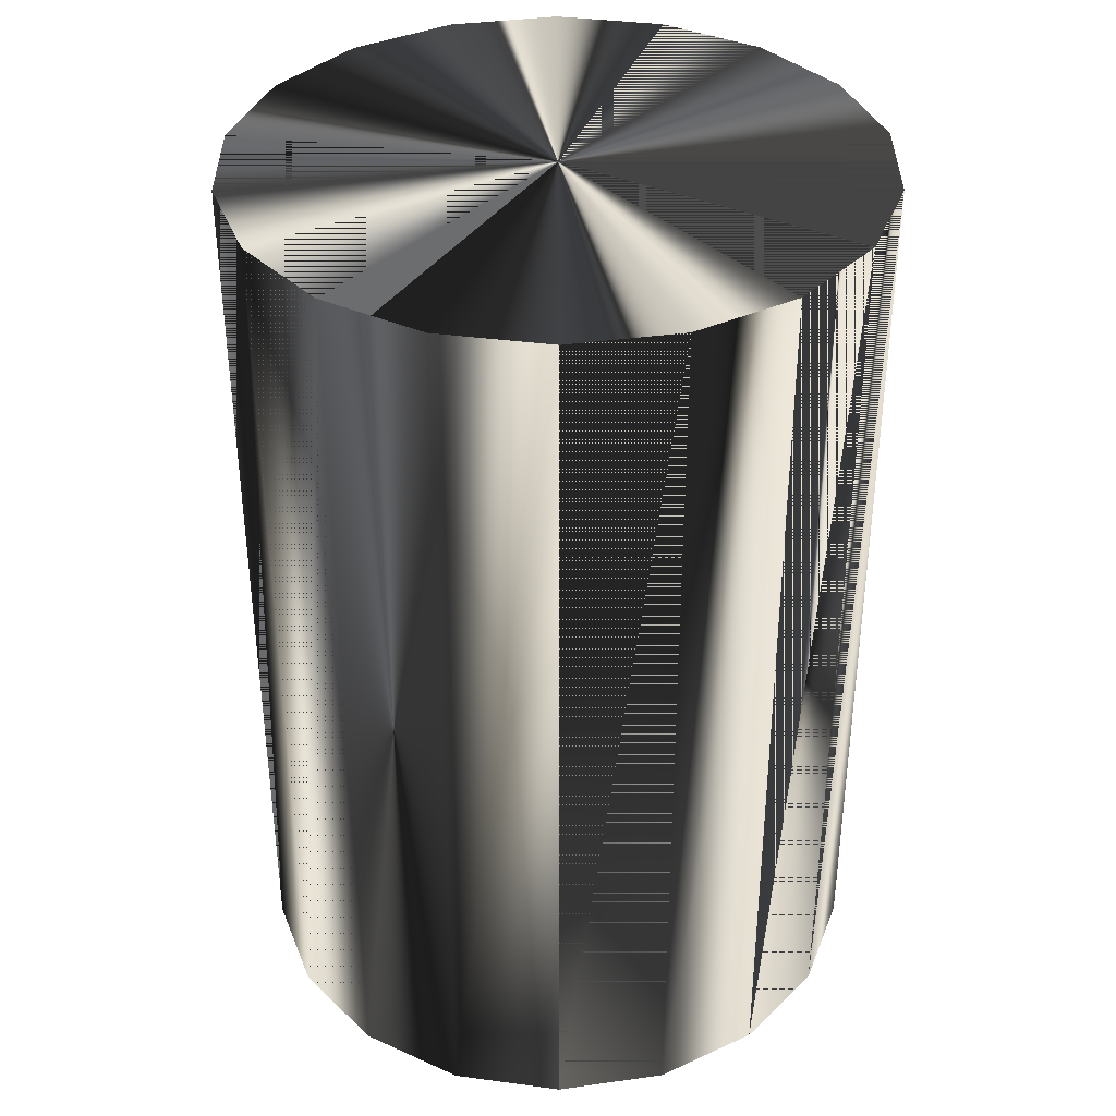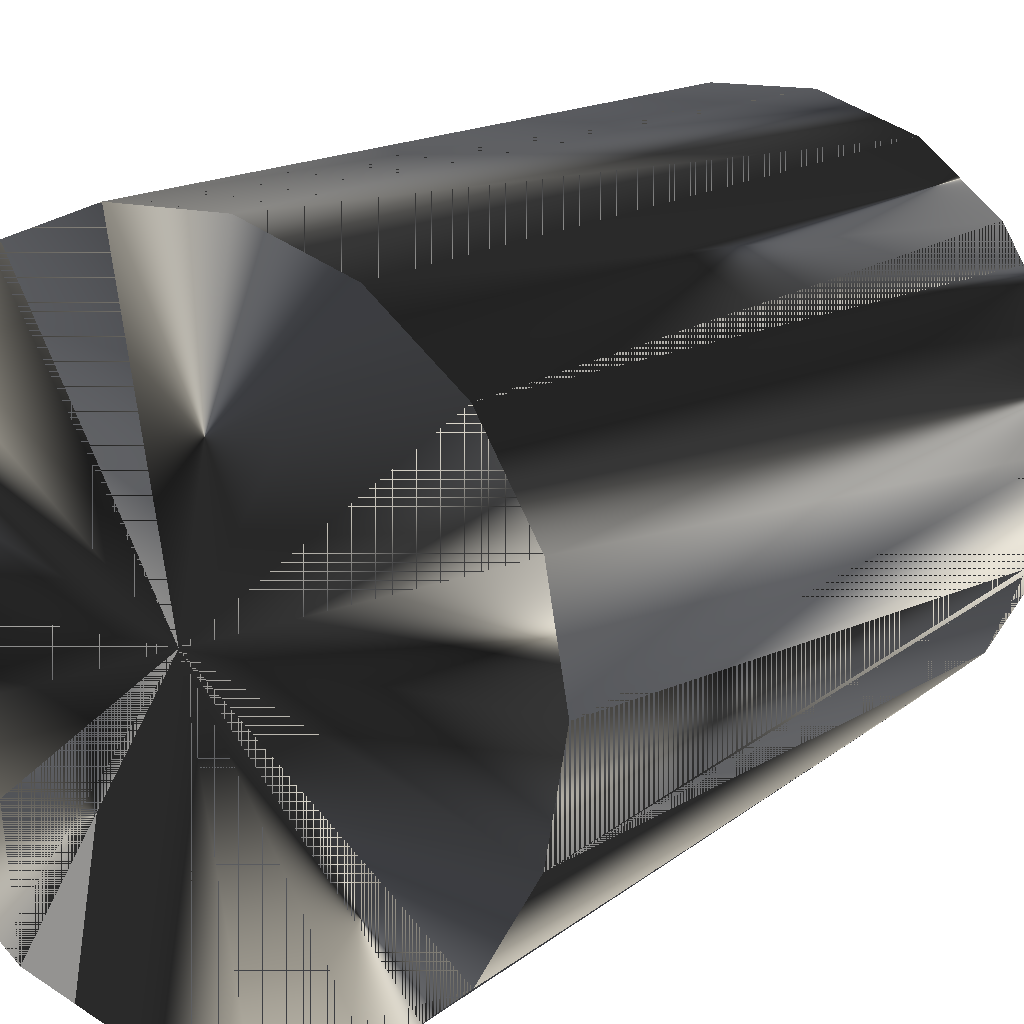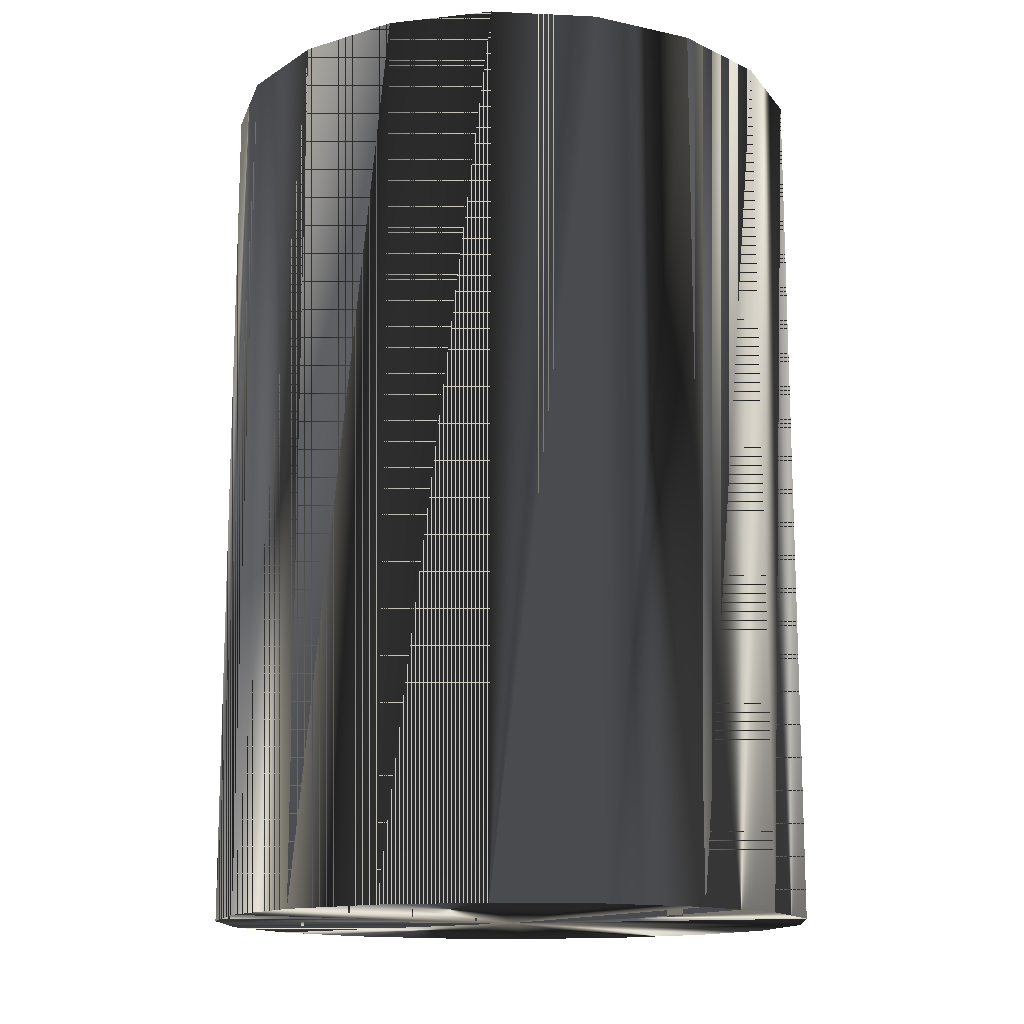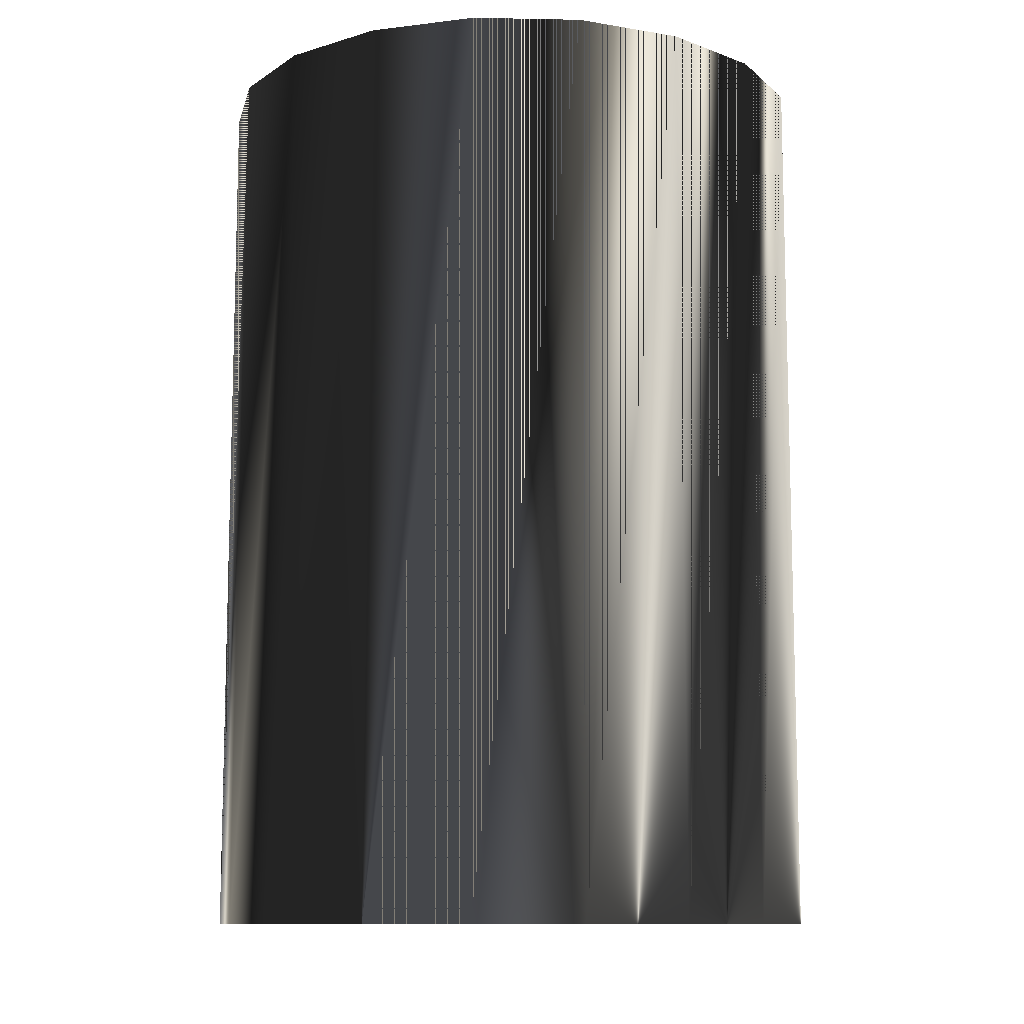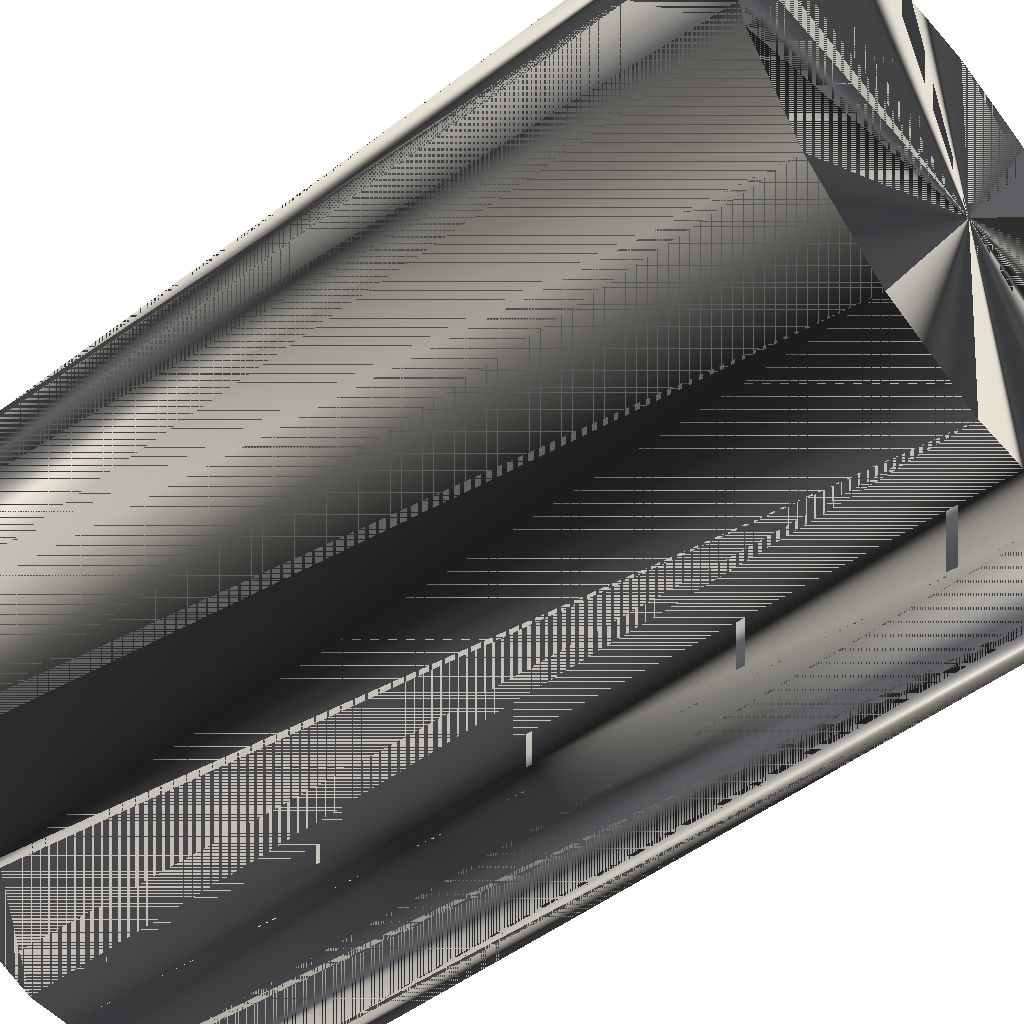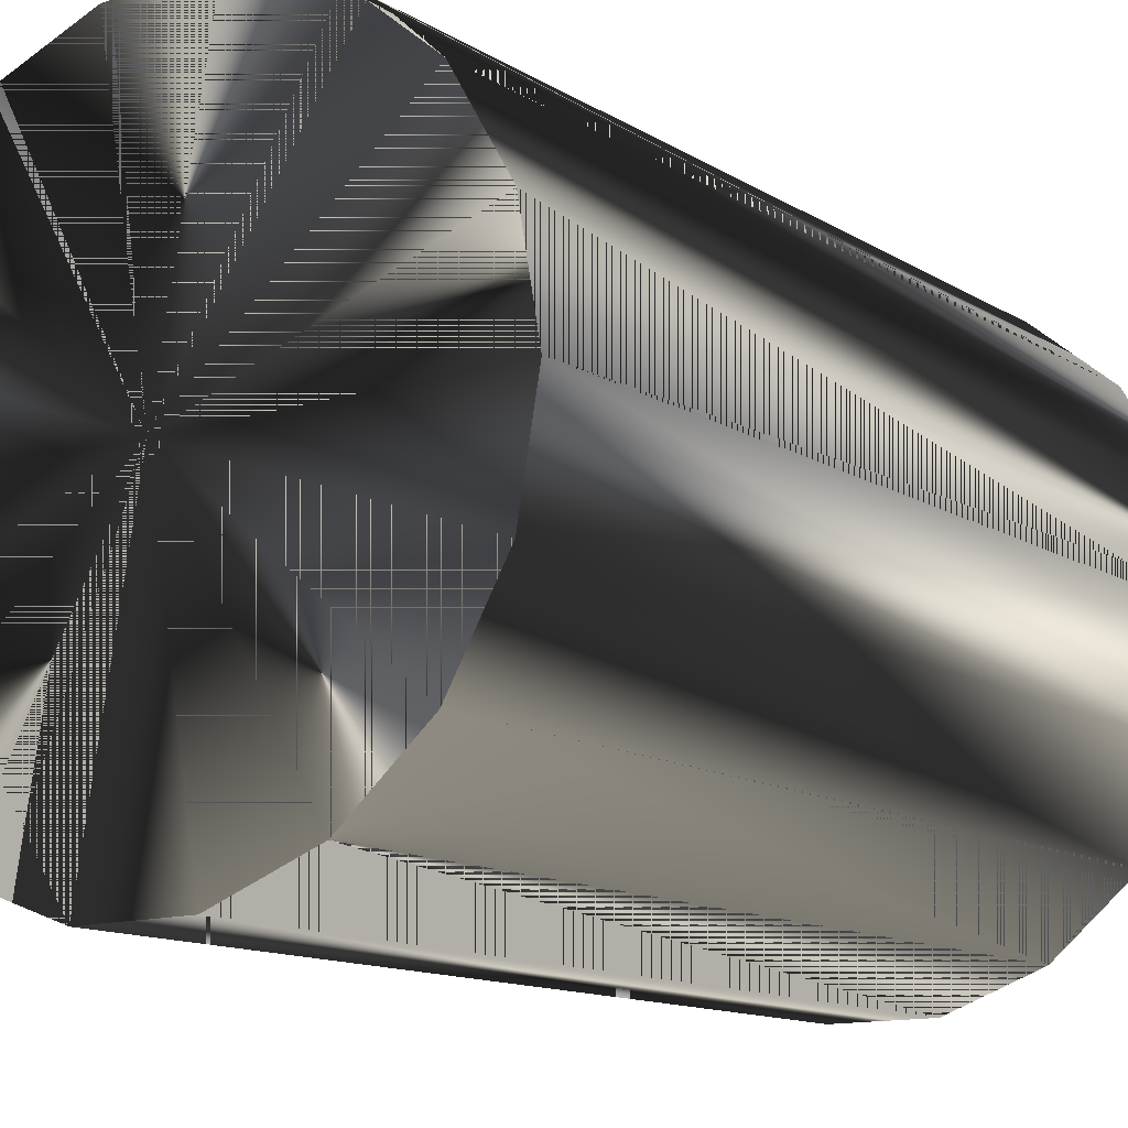
<metadata>
{"format":"obj","ext":"obj","renderer":"f3d","projection":"perspective","resolution":1024,"background":"white","views":[{"elev":37.1,"azim":169.8,"up":"+Z"},{"elev":14.2,"azim":-149.1,"up":"+Y"},{"elev":-14.1,"azim":-26.1,"up":"+Z"},{"elev":-10.6,"azim":-2.8,"up":"+Z"},{"elev":-51.0,"azim":-50.4,"up":"+Y"},{"elev":-12.8,"azim":-143.9,"up":"+Y"}]}
</metadata>
<code>
g SM_german_rations_1
v 2.114 11.99 0.1675
v -9.326 -7.826 0.1675
v 2.114 11.99 35.26
v 2.114 11.99 0.1675
v 2.114 11.99 35.26
v 2.114 11.99 0.1675
v -9.326 -7.826 0.1675
v 9.326 -7.826 35.26
v 2.114 11.99 35.26
v 9.326 -7.826 35.26
v 11.44 -4.164 0.1675
v 11.44 -4.164 0.1675
v -11.44 4.164 35.26
v -11.44 4.164 35.26
v -6.087 -10.54 35.26
v -6.087 -10.54 35.26
v -9.326 7.826 0.1675
v -9.326 7.826 0.1675
v 6.087 -10.54 0.1675
v 6.087 -10.54 0.1675
v 9.326 7.826 35.26
v 9.326 7.826 35.26
v -6.087 10.54 35.26
v -6.087 10.54 35.26
v 12.17 -1e-06 35.26
v 12.17 -1e-06 35.26
v 11.44 4.164 0.1675
v 11.44 4.164 0.1675
v -12.17 0 0.1675
v -12.17 0 0.1675
v -11.44 -4.164 35.26
v -11.44 -4.164 35.26
v -2.114 -11.99 0.1675
v -2.114 -11.99 0.1675
v 2.114 -11.99 35.26
v 2.114 -11.99 35.26
v -2.114 11.99 0.1675
v -2.114 11.99 0.1675
v 6.087 10.54 0.1675
v 6.087 10.54 0.1675
v 6.087 -10.54 35.26
v 6.087 -10.54 35.26
v -11.44 4.164 0.1675
v -11.44 4.164 0.1675
v 9.326 7.826 0.1675
v 9.326 7.826 0.1675
v -6.087 -10.54 0.1675
v -6.087 -10.54 0.1675
v 2.114 -11.99 0.1675
v 2.114 -11.99 0.1675
v -6.087 10.54 0.1675
v -6.087 10.54 0.1675
v -11.44 -4.164 0.1675
v -11.44 -4.164 0.1675
v -12.17 0 35.26
v -12.17 0 35.26
v -9.326 -7.826 35.26
v -9.326 -7.826 35.26
v -2.114 11.99 35.26
v -2.114 11.99 35.26
v 9.326 -7.826 0.1675
v 9.326 -7.826 0.1675
v 11.44 -4.164 35.26
v 11.44 -4.164 35.26
v -9.326 7.826 35.26
v -9.326 7.826 35.26
v -2.114 -11.99 35.26
v -2.114 -11.99 35.26
v 6.087 10.54 35.26
v 6.087 10.54 35.26
v 12.17 -1e-06 0.1675
v 12.17 -1e-06 0.1675
v 11.44 4.164 35.26
v 11.44 4.164 35.26
v 0 -2e-06 35.26
v 0 -2e-06 0.1675
f 15 57 7
f 31 30 54
f 35 34 50
f 21 73 28
f 69 46 40
f 76 53 29
f 75 66 14
f 13 65 18
f 75 74 22
f 41 35 50
f 23 38 52
f 76 51 37
f 76 49 33
f 8 20 62
f 75 70 9
f 3 69 40
f 75 60 24
f 23 59 38
f 25 63 12
f 75 64 26
f 25 12 72
f 76 39 45
f 76 29 43
f 55 44 30
f 75 56 32
f 31 55 30
f 15 7 48
f 76 47 2
f 35 67 34
f 75 36 42
f 59 6 38
f 76 37 1
f 3 40 4
f 76 1 39
f 8 41 20
f 75 42 10
f 13 18 44
f 76 43 17
f 21 28 46
f 76 45 27
f 67 48 34
f 76 33 47
f 41 50 20
f 76 19 49
f 76 17 51
f 65 52 18
f 57 54 7
f 76 2 53
f 55 13 44
f 75 14 56
f 57 31 54
f 75 32 58
f 59 5 6
f 75 9 60
f 76 61 19
f 63 62 12
f 63 8 62
f 75 10 64
f 65 23 52
f 75 24 66
f 67 15 48
f 75 58 16
f 69 21 46
f 75 22 70
f 76 27 71
f 73 72 28
f 73 25 72
f 75 26 74
f 75 16 68
f 75 68 36
f 76 11 61
f 76 71 11
f 7 57 15
f 54 30 31
f 50 34 35
f 28 73 21
f 40 46 69
f 29 53 76
f 14 66 75
f 18 65 13
f 22 74 75
f 50 35 41
f 52 38 23
f 37 51 76
f 33 49 76
f 62 20 8
f 9 70 75
f 40 69 3
f 24 60 75
f 38 59 23
f 12 63 25
f 26 64 75
f 72 12 25
f 45 39 76
f 43 29 76
f 30 44 55
f 32 56 75
f 30 55 31
f 48 7 15
f 2 47 76
f 34 67 35
f 42 36 75
f 38 6 59
f 1 37 76
f 4 40 3
f 39 1 76
f 20 41 8
f 10 42 75
f 44 18 13
f 17 43 76
f 46 28 21
f 27 45 76
f 34 48 67
f 47 33 76
f 20 50 41
f 49 19 76
f 51 17 76
f 18 52 65
f 7 54 57
f 53 2 76
f 44 13 55
f 56 14 75
f 54 31 57
f 58 32 75
f 6 5 59
f 60 9 75
f 19 61 76
f 12 62 63
f 62 8 63
f 64 10 75
f 52 23 65
f 66 24 75
f 48 15 67
f 16 58 75
f 46 21 69
f 70 22 75
f 71 27 76
f 28 72 73
f 72 25 73
f 74 26 75
f 68 16 75
f 36 68 75
f 61 11 76
f 11 71 76

</code>
